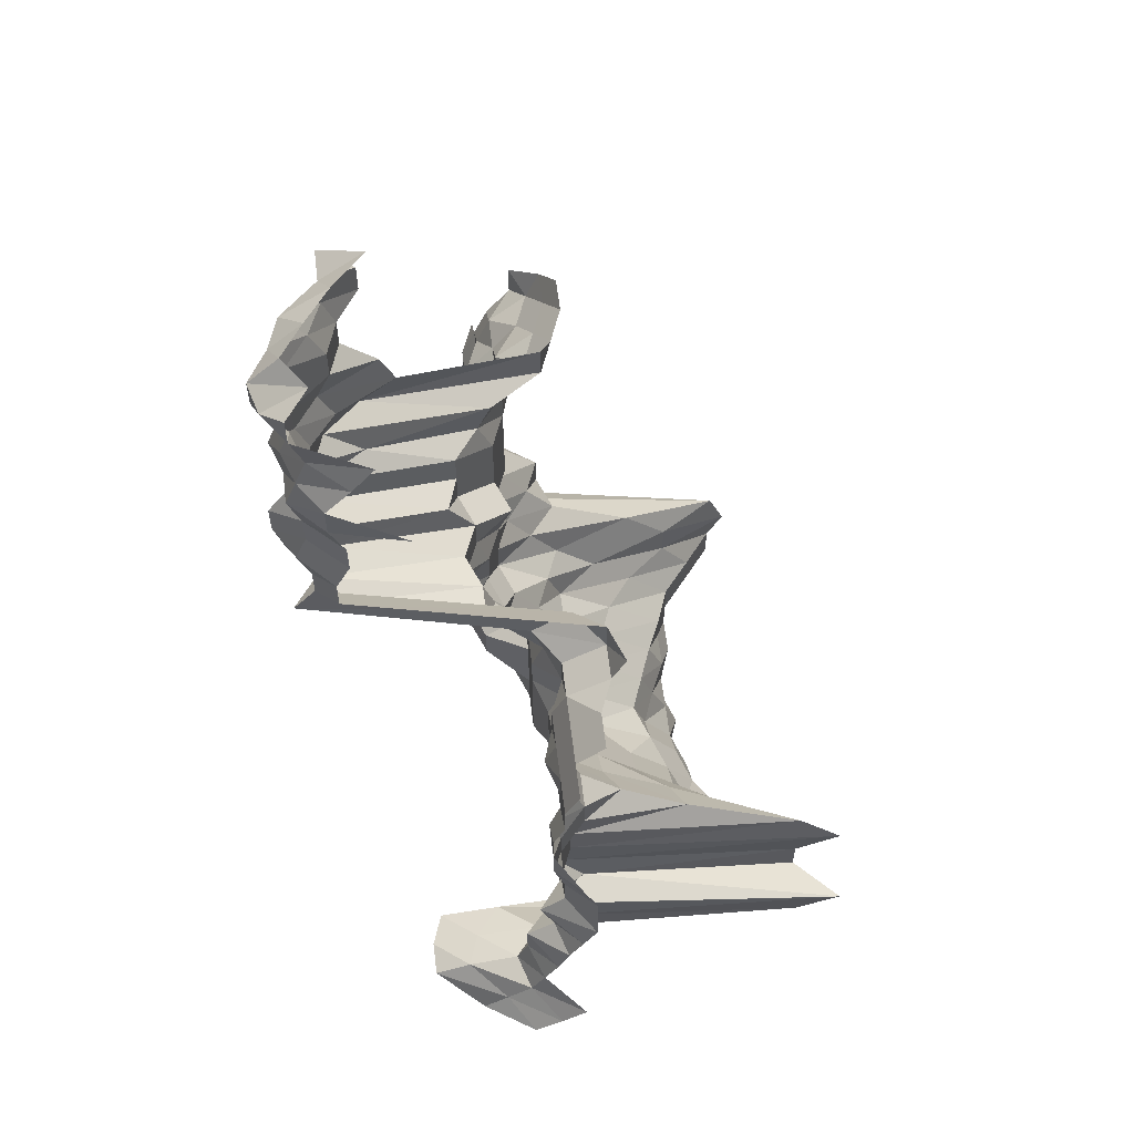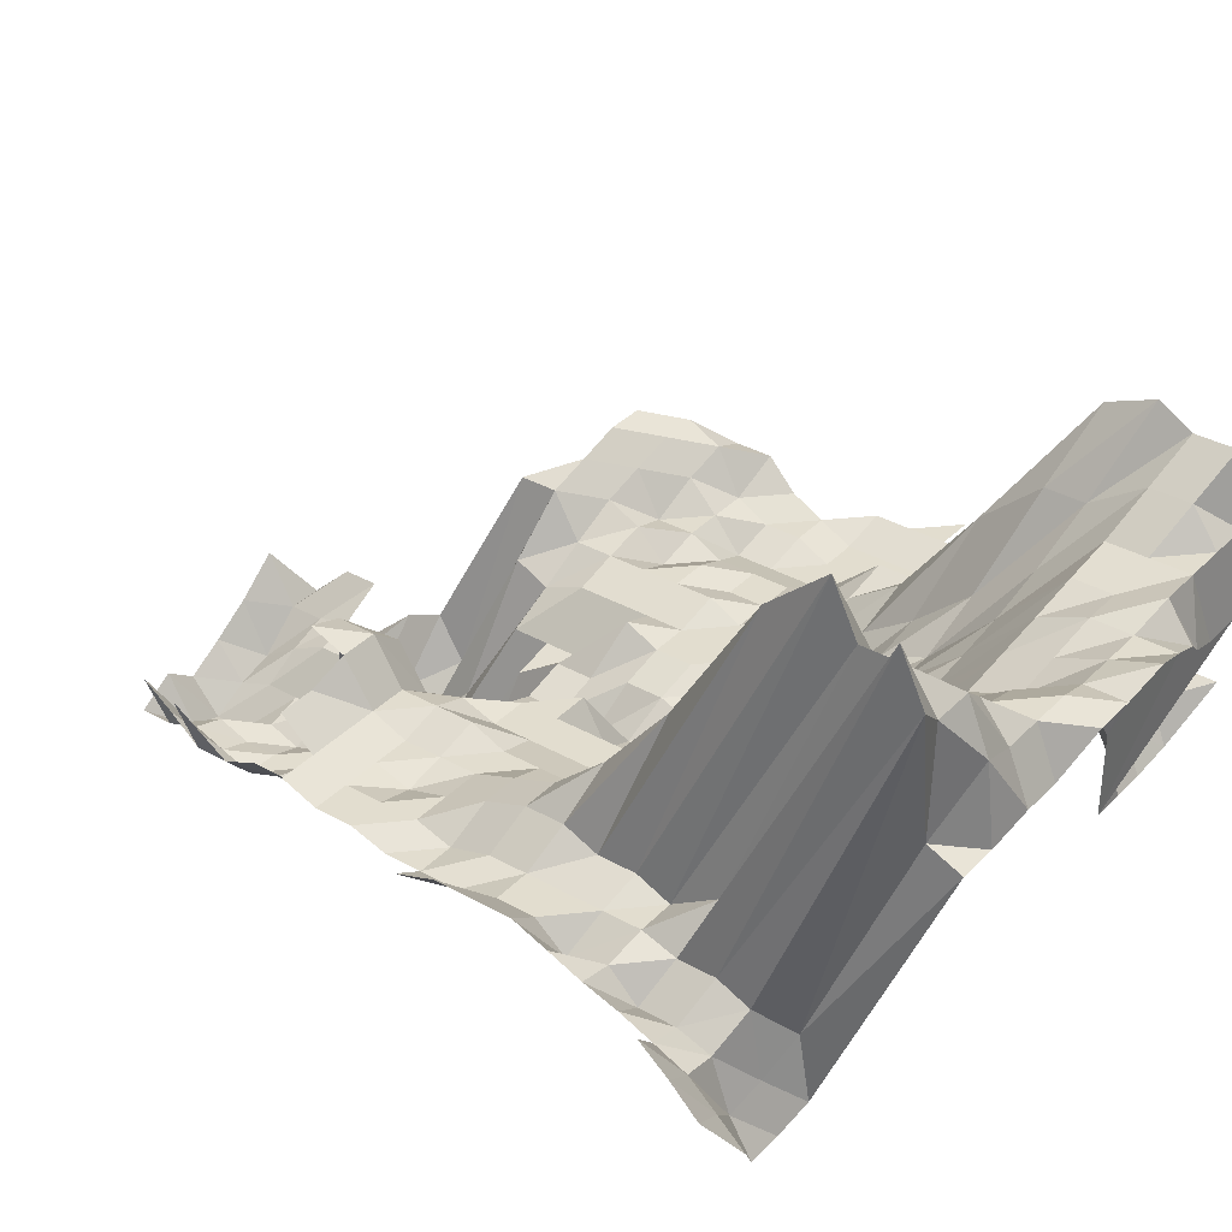
<metadata>
{"format":"obj","ext":"obj","renderer":"f3d","projection":"perspective","resolution":1024,"background":"white","views":[{"elev":60.9,"azim":-97.0,"up":"+Y"},{"elev":35.0,"azim":-53.1,"up":"+Z"}]}
</metadata>
<code>
g default
v 0.08926 -0.0577 0.859
v 0.07632 -0.05689 0.847
v 0.06393 -0.05629 0.838
v 0.05186 -0.05575 0.83
v 0.04079 -0.05629 0.838
v 0.02894 -0.05575 0.83
v 0.09924 -0.06824 0.843
v 0.0876 -0.06824 0.843
v 0.07478 -0.06719 0.83
v 0.06302 -0.06686 0.826
v 0.05117 -0.0663 0.819
v 0.04001 -0.06654 0.822
v 0.02894 -0.06719 0.83
v 0.01801 -0.06921 0.855
v 0.1006 -0.08099 0.855
v 0.0876 -0.07986 0.843
v 0.07551 -0.07938 0.838
v 0.06332 -0.07863 0.83
v 0.05117 -0.07759 0.819
v 0.0404 -0.07863 0.83
v 0.02908 -0.07901 0.834
v 0.01784 -0.08024 0.847
v 0.1006 -0.09278 0.855
v 0.08801 -0.09191 0.847
v 0.07595 -0.09148 0.843
v 0.06332 -0.09007 0.83
v 0.05161 -0.08963 0.826
v 0.04021 -0.08963 0.826
v 0.02894 -0.09007 0.83
v 0.01765 -0.09093 0.838
v 0.006264 -0.09376 0.864
v 0.08801 -0.1036 0.847
v 0.07595 -0.1031 0.843
v 0.06332 -0.1015 0.83
v 0.05136 -0.1005 0.822
v 0.04021 -0.101 0.826
v 0.0288 -0.101 0.826
v 0.01765 -0.1025 0.838
v 0.08926 -0.1169 0.859
v 0.07551 -0.114 0.838
v 0.06332 -0.1129 0.83
v 0.05161 -0.1124 0.826
v 0.04021 -0.1124 0.826
v 0.02894 -0.1129 0.83
v 0.01775 -0.1147 0.843
v 0.08978 -0.1295 0.864
v 0.07595 -0.1263 0.843
v 0.06363 -0.125 0.834
v 0.05186 -0.1244 0.83
v 0.03986 -0.1227 0.819
v 0.02894 -0.1244 0.83
v 0.01775 -0.1263 0.843
v 0.1076 -0.1496 0.914
v 0.08843 -0.1393 0.851
v 0.07551 -0.1371 0.838
v 0.06363 -0.1365 0.834
v 0.05186 -0.1358 0.83
v 0.03986 -0.134 0.819
v 0.0288 -0.1352 0.826
v 0.01765 -0.1371 0.838
v 0.147 -0.1639 0.924
v 0.1343 -0.1639 0.924
v 0.1209 -0.163 0.919
v 0.1076 -0.1622 0.914
v 0.093 -0.1588 0.895
v 0.07668 -0.151 0.851
v 0.06363 -0.148 0.834
v 0.05161 -0.1465 0.826
v 0.04001 -0.1458 0.822
v 0.02894 -0.1473 0.83
v 0.01765 -0.1487 0.838
v 0.006699 -0.1639 0.924
v -0.006093 -0.1648 0.929
v 0.1589 -0.1757 0.919
v 0.1463 -0.1757 0.919
v 0.1328 -0.1748 0.914
v 0.1196 -0.1738 0.909
v 0.1059 -0.1721 0.9
v 0.09248 -0.1702 0.89
v 0.07938 -0.1684 0.881
v 0.06363 -0.1595 0.834
v 0.05186 -0.1587 0.83
v 0.0404 -0.1587 0.83
v 0.02894 -0.1587 0.83
v 0.01925 -0.1748 0.914
v 0.006699 -0.1767 0.924
v -0.00606 -0.1767 0.924
v -0.01872 -0.1757 0.919
v -0.03141 -0.1757 0.919
v 0.1698 -0.1863 0.909
v 0.1581 -0.1874 0.914
v 0.1447 -0.1863 0.909
v 0.1308 -0.1845 0.9
v 0.1189 -0.1853 0.904
v 0.1059 -0.1845 0.9
v 0.093 -0.1835 0.895
v 0.07938 -0.1806 0.881
v 0.06691 -0.1798 0.877
v 0.05211 -0.171 0.834
v 0.0404 -0.1701 0.83
v 0.02866 -0.1685 0.822
v 0.01895 -0.1845 0.9
v 0.00659 -0.1863 0.909
v -0.005962 -0.1863 0.909
v -0.01851 -0.1863 0.909
v -0.03107 -0.1863 0.909
v -0.04362 -0.1863 0.909
v 0.1698 -0.1989 0.909
v 0.1557 -0.1969 0.9
v 0.1432 -0.1969 0.9
v 0.1308 -0.1969 0.9
v 0.1177 -0.1958 0.895
v 0.1059 -0.1969 0.9
v 0.093 -0.1958 0.895
v 0.07938 -0.1927 0.881
v 0.0676 -0.1938 0.886
v 0.05505 -0.1927 0.881
v 0.04313 -0.1938 0.886
v 0.03089 -0.1938 0.886
v 0.01904 -0.1978 0.904
v 0.00659 -0.1989 0.909
v -0.005929 -0.1978 0.904
v -0.01841 -0.1978 0.904
v -0.03089 -0.1978 0.904
v -0.04338 -0.1978 0.904
v 0.1681 -0.2093 0.9
v 0.1548 -0.2081 0.895
v 0.1416 -0.207 0.89
v 0.1301 -0.2081 0.895
v 0.1184 -0.2093 0.9
v 0.1059 -0.2093 0.9
v 0.093 -0.2081 0.895
v 0.08109 -0.2093 0.9
v 0.0676 -0.206 0.886
v 0.05505 -0.2049 0.881
v 0.04332 -0.207 0.89
v 0.03138 -0.2093 0.9
v 0.01895 -0.2093 0.9
v 0.00659 -0.2114 0.909
v -0.005929 -0.2102 0.904
v -0.01833 -0.2093 0.9
v -0.03089 -0.2102 0.904
v -0.04338 -0.2102 0.904
v 0.1672 -0.2205 0.895
v 0.1548 -0.2205 0.895
v 0.1416 -0.2192 0.89
v 0.1301 -0.2205 0.895
v 0.1177 -0.2205 0.895
v 0.1059 -0.2217 0.9
v 0.093 -0.2205 0.895
v 0.08064 -0.2205 0.895
v 0.0679 -0.2192 0.89
v 0.0548 -0.216 0.877
v 0.04381 -0.2217 0.9
v 0.03138 -0.2217 0.9
v 0.01895 -0.2217 0.9
v 0.006554 -0.2227 0.904
v -0.005929 -0.2227 0.904
v -0.01841 -0.2227 0.904
v -0.03089 -0.2227 0.904
v -0.04319 -0.2217 0.9
v 0.1795 -0.2328 0.895
v 0.1662 -0.2315 0.89
v 0.1539 -0.2315 0.89
v 0.1416 -0.2315 0.89
v 0.1301 -0.2328 0.895
v 0.1177 -0.2328 0.895
v 0.1054 -0.2328 0.895
v 0.093 -0.2328 0.895
v 0.08064 -0.2328 0.895
v 0.0679 -0.2315 0.89
v 0.05505 -0.2292 0.881
v 0.04313 -0.2305 0.886
v 0.03138 -0.2341 0.9
v 0.01895 -0.2341 0.9
v 0.006554 -0.2351 0.904
v -0.005962 -0.2364 0.909
v -0.01851 -0.2364 0.909
v -0.03076 -0.2341 0.9
v -0.04319 -0.2341 0.9
v -0.05617 -0.2364 0.909
v 0.1795 -0.2451 0.895
v 0.1662 -0.2438 0.89
v 0.1539 -0.2438 0.89
v 0.1416 -0.2438 0.89
v 0.1308 -0.2465 0.9
v 0.1184 -0.2465 0.9
v 0.1054 -0.2451 0.895
v 0.093 -0.2451 0.895
v 0.08019 -0.2438 0.89
v 0.0676 -0.2427 0.886
v 0.05505 -0.2413 0.881
v 0.04313 -0.2427 0.886
v 0.03138 -0.2465 0.9
v 0.01895 -0.2465 0.9
v 0.006554 -0.2476 0.904
v -0.005994 -0.2503 0.914
v -0.01861 -0.2503 0.914
v -0.03089 -0.2476 0.904
v -0.04319 -0.2465 0.9
v -0.05648 -0.2503 0.914
v 0.1919 -0.2575 0.895
v 0.1795 -0.2575 0.895
v 0.1662 -0.256 0.89
v 0.1539 -0.256 0.89
v 0.1424 -0.2575 0.895
v 0.1328 -0.2629 0.914
v 0.1196 -0.2615 0.909
v 0.1059 -0.2589 0.9
v 0.093 -0.2575 0.895
v 0.08019 -0.256 0.89
v 0.06828 -0.2575 0.895
v 0.05592 -0.2575 0.895
v 0.04356 -0.2575 0.895
v 0.03138 -0.2589 0.9
v 0.01895 -0.2589 0.9
v 0.00659 -0.2615 0.909
v -0.006093 -0.2672 0.929
v -0.01861 -0.2629 0.914
v -0.03089 -0.2601 0.904
v -0.04338 -0.2601 0.904
v -0.05648 -0.2629 0.914
v 0.1795 -0.2698 0.895
v 0.1662 -0.2683 0.89
v 0.1539 -0.2683 0.89
v 0.1424 -0.2698 0.895
v 0.1328 -0.2755 0.914
v 0.1209 -0.277 0.919
v 0.107 -0.274 0.909
v 0.093 -0.2698 0.895
v 0.08109 -0.2713 0.9
v 0.06828 -0.2698 0.895
v 0.05592 -0.2698 0.895
v 0.04381 -0.2713 0.9
v 0.03152 -0.2725 0.904
v 0.01914 -0.274 0.909
v 0.006699 -0.2785 0.924
v -0.006257 -0.2876 0.954
v -0.01851 -0.274 0.909
v -0.03089 -0.2725 0.904
v -0.04338 -0.2725 0.904
v -0.05648 -0.2755 0.914
v 0.1795 -0.2821 0.895
v 0.1655 -0.2793 0.886
v 0.1539 -0.2806 0.89
v 0.1424 -0.2821 0.895
v 0.1308 -0.2837 0.9
v 0.1248 -0.2992 0.949
v 0.1082 -0.2897 0.919
v 0.09497 -0.2881 0.914
v 0.0819 -0.2865 0.909
v 0.06897 -0.285 0.904
v 0.0568 -0.2865 0.909
v 0.04449 -0.2881 0.914
v 0.03187 -0.2881 0.914
v 0.01946 -0.2913 0.924
v 0.00688 -0.2992 0.949
v -0.006552 -0.3149 0.999
v -0.01851 -0.2865 0.909
v -0.03089 -0.285 0.904
v -0.04295 -0.2821 0.895
v -0.05617 -0.2865 0.909
v 0.1785 -0.2928 0.89
v 0.1655 -0.2915 0.886
v 0.1539 -0.2928 0.89
v 0.1416 -0.2928 0.89
v 0.1434 -0.3247 0.987
v 0.1269 -0.3175 0.965
v 0.1099 -0.3073 0.934
v 0.09549 -0.3024 0.919
v 0.0828 -0.3024 0.919
v 0.07011 -0.3024 0.919
v 0.05711 -0.3007 0.914
v 0.04473 -0.3024 0.919
v 0.03222 -0.304 0.924
v 0.01977 -0.3089 0.939
v 0.007033 -0.3191 0.97
v -0.006663 -0.3343 1.016
v -0.01841 -0.2974 0.904
v -0.03089 -0.2974 0.904
v -0.04319 -0.2961 0.9
v -0.05586 -0.2974 0.904
v 0.1777 -0.3037 0.886
v 0.1645 -0.302 0.881
v 0.1532 -0.3037 0.886
v 0.1416 -0.3051 0.89
v 0.1443 -0.3404 0.993
v 0.1269 -0.3308 0.965
v 0.1117 -0.3253 0.949
v 0.09757 -0.3219 0.939
v 0.08415 -0.3202 0.934
v 0.07088 -0.3185 0.929
v 0.05774 -0.3167 0.924
v 0.04498 -0.3167 0.924
v 0.03274 -0.3219 0.939
v 0.02009 -0.327 0.954
v 0.007156 -0.3383 0.987
v -0.006552 -0.3424 0.999
v -0.01861 -0.3133 0.914
v -0.03076 -0.3085 0.9
v -0.04271 -0.3051 0.89
v -0.05561 -0.3085 0.9
v 0.1777 -0.3159 0.886
v 0.1638 -0.3127 0.877
v 0.1524 -0.3141 0.881
v 0.141 -0.3159 0.886
v 0.1434 -0.3519 0.987
v 0.1284 -0.348 0.976
v 0.1136 -0.3441 0.965
v 0.09975 -0.3423 0.96
v 0.08596 -0.3402 0.954
v 0.0724 -0.3384 0.949
v 0.05899 -0.3366 0.944
v 0.04619 -0.3384 0.949
v 0.03326 -0.3402 0.954
v 0.02022 -0.3423 0.96
v 0.007156 -0.3519 0.987
v -0.006552 -0.3562 0.999
v -0.02069 -0.3623 1.016
v -0.03076 -0.3209 0.9
v -0.04271 -0.3174 0.89
v -0.0553 -0.3191 0.895
v -0.06872 -0.3241 0.909
v 0.188 -0.3248 0.877
v 0.1749 -0.323 0.872
v 0.1629 -0.323 0.872
v 0.1524 -0.3263 0.881
v 0.1416 -0.3296 0.89
v 0.1434 -0.3655 0.987
v 0.1284 -0.3615 0.976
v 0.1136 -0.3574 0.965
v 0.09975 -0.3555 0.96
v 0.0865 -0.3555 0.96
v 0.07278 -0.3533 0.954
v 0.0593 -0.3515 0.949
v 0.04673 -0.3555 0.96
v 0.03365 -0.3574 0.965
v 0.02055 -0.3615 0.976
v 0.007156 -0.3655 0.987
v -0.006473 -0.3655 0.987
v -0.02035 -0.37 0.999
v -0.03059 -0.3315 0.895
v -0.04251 -0.3281 0.886
v -0.055 -0.3296 0.89
v -0.06804 -0.3333 0.9
v 0.188 -0.3369 0.877
v 0.1749 -0.335 0.872
v 0.1621 -0.3334 0.868
v 0.1501 -0.3334 0.868
v 0.1402 -0.3384 0.881
v 0.1402 -0.3707 0.965
v 0.1269 -0.3707 0.965
v 0.1136 -0.3707 0.965
v 0.1003 -0.3707 0.965
v 0.0865 -0.3688 0.96
v 0.07324 -0.3688 0.96
v 0.05998 -0.3688 0.96
v 0.04697 -0.3707 0.965
v 0.03365 -0.3707 0.965
v 0.02032 -0.3707 0.965
v 0.007033 -0.3726 0.97
v -0.006224 -0.3645 0.949
v -0.01794 -0.3384 0.881
v -0.0298 -0.335 0.872
v -0.04165 -0.3334 0.868
v -0.05444 -0.3384 0.881
v -0.06728 -0.3419 0.89
v 0.188 -0.349 0.877
v 0.1723 -0.3418 0.859
v 0.1597 -0.3402 0.855
v 0.1479 -0.3402 0.855
v 0.1361 -0.3402 0.855
v 0.1365 -0.3736 0.939
v 0.1235 -0.3736 0.939
v 0.1111 -0.3756 0.944
v 0.09913 -0.3796 0.954
v 0.0865 -0.382 0.96
v 0.07362 -0.384 0.965
v 0.05998 -0.382 0.96
v 0.04673 -0.382 0.96
v 0.03309 -0.3776 0.949
v 0.01998 -0.3776 0.949
v 0.006844 -0.3756 0.944
v -0.006191 -0.3756 0.944
v -0.0175 -0.3418 0.859
v -0.02922 -0.3402 0.855
v -0.04103 -0.3402 0.855
v -0.05388 -0.347 0.872
g save_OBJ_Seq_Mesh1
f 8 1 7
f 1 8 2
f 9 2 8
f 2 9 3
f 10 3 9
f 3 10 4
f 11 4 10
f 4 11 5
f 12 5 11
f 5 12 6
f 13 6 12
f 7 15 8
f 16 8 15
f 8 16 9
f 17 9 16
f 9 17 10
f 18 10 17
f 10 18 11
f 19 11 18
f 11 19 12
f 20 12 19
f 12 20 13
f 21 13 20
f 13 21 14
f 22 14 21
f 15 23 16
f 24 16 23
f 16 24 17
f 25 17 24
f 17 25 18
f 26 18 25
f 18 26 19
f 27 19 26
f 19 27 20
f 28 20 27
f 20 28 21
f 29 21 28
f 21 29 22
f 30 22 29
f 24 32 25
f 33 25 32
f 25 33 26
f 34 26 33
f 26 34 27
f 35 27 34
f 27 35 28
f 36 28 35
f 28 36 29
f 37 29 36
f 29 37 30
f 38 30 37
f 30 38 31
f 32 39 33
f 40 33 39
f 33 40 34
f 41 34 40
f 34 41 35
f 42 35 41
f 35 42 36
f 43 36 42
f 36 43 37
f 44 37 43
f 37 44 38
f 45 38 44
f 39 46 40
f 47 40 46
f 40 47 41
f 48 41 47
f 41 48 42
f 49 42 48
f 42 49 43
f 50 43 49
f 43 50 44
f 51 44 50
f 44 51 45
f 52 45 51
f 54 46 53
f 46 54 47
f 55 47 54
f 47 55 48
f 56 48 55
f 48 56 49
f 57 49 56
f 49 57 50
f 58 50 57
f 50 58 51
f 59 51 58
f 51 59 52
f 60 52 59
f 64 53 63
f 53 64 54
f 65 54 64
f 54 65 55
f 66 55 65
f 55 66 56
f 67 56 66
f 56 67 57
f 68 57 67
f 57 68 58
f 69 58 68
f 58 69 59
f 70 59 69
f 59 70 60
f 71 60 70
f 75 61 74
f 61 75 62
f 76 62 75
f 62 76 63
f 77 63 76
f 63 77 64
f 78 64 77
f 64 78 65
f 79 65 78
f 65 79 66
f 80 66 79
f 66 80 67
f 81 67 80
f 67 81 68
f 82 68 81
f 68 82 69
f 83 69 82
f 69 83 70
f 84 70 83
f 70 84 71
f 85 71 84
f 71 85 72
f 86 72 85
f 72 86 73
f 87 73 86
f 91 74 90
f 74 91 75
f 92 75 91
f 75 92 76
f 93 76 92
f 76 93 77
f 94 77 93
f 77 94 78
f 95 78 94
f 78 95 79
f 96 79 95
f 79 96 80
f 97 80 96
f 80 97 81
f 98 81 97
f 81 98 82
f 99 82 98
f 82 99 83
f 100 83 99
f 83 100 84
f 101 84 100
f 84 101 85
f 102 85 101
f 85 102 86
f 103 86 102
f 86 103 87
f 104 87 103
f 87 104 88
f 105 88 104
f 88 105 89
f 106 89 105
f 90 108 91
f 109 91 108
f 91 109 92
f 110 92 109
f 92 110 93
f 111 93 110
f 93 111 94
f 112 94 111
f 94 112 95
f 113 95 112
f 95 113 96
f 114 96 113
f 96 114 97
f 115 97 114
f 97 115 98
f 116 98 115
f 98 116 99
f 117 99 116
f 99 117 100
f 118 100 117
f 100 118 101
f 119 101 118
f 101 119 102
f 120 102 119
f 102 120 103
f 121 103 120
f 103 121 104
f 122 104 121
f 104 122 105
f 123 105 122
f 105 123 106
f 124 106 123
f 106 124 107
f 125 107 124
f 108 126 109
f 127 109 126
f 109 127 110
f 128 110 127
f 110 128 111
f 129 111 128
f 111 129 112
f 130 112 129
f 112 130 113
f 131 113 130
f 113 131 114
f 132 114 131
f 114 132 115
f 133 115 132
f 115 133 116
f 134 116 133
f 116 134 117
f 135 117 134
f 117 135 118
f 136 118 135
f 118 136 119
f 137 119 136
f 119 137 120
f 138 120 137
f 120 138 121
f 139 121 138
f 121 139 122
f 140 122 139
f 122 140 123
f 141 123 140
f 123 141 124
f 142 124 141
f 124 142 125
f 143 125 142
f 126 144 127
f 145 127 144
f 127 145 128
f 146 128 145
f 128 146 129
f 147 129 146
f 129 147 130
f 148 130 147
f 130 148 131
f 149 131 148
f 131 149 132
f 150 132 149
f 132 150 133
f 151 133 150
f 133 151 134
f 152 134 151
f 134 152 135
f 153 135 152
f 135 153 136
f 154 136 153
f 136 154 137
f 155 137 154
f 137 155 138
f 156 138 155
f 138 156 139
f 157 139 156
f 139 157 140
f 158 140 157
f 140 158 141
f 159 141 158
f 141 159 142
f 160 142 159
f 142 160 143
f 161 143 160
f 163 144 162
f 144 163 145
f 164 145 163
f 145 164 146
f 165 146 164
f 146 165 147
f 166 147 165
f 147 166 148
f 167 148 166
f 148 167 149
f 168 149 167
f 149 168 150
f 169 150 168
f 150 169 151
f 170 151 169
f 151 170 152
f 171 152 170
f 152 171 153
f 172 153 171
f 153 172 154
f 173 154 172
f 154 173 155
f 174 155 173
f 155 174 156
f 175 156 174
f 156 175 157
f 176 157 175
f 157 176 158
f 177 158 176
f 158 177 159
f 178 159 177
f 159 178 160
f 179 160 178
f 160 179 161
f 180 161 179
f 162 182 163
f 183 163 182
f 163 183 164
f 184 164 183
f 164 184 165
f 185 165 184
f 165 185 166
f 186 166 185
f 166 186 167
f 187 167 186
f 167 187 168
f 188 168 187
f 168 188 169
f 189 169 188
f 169 189 170
f 190 170 189
f 170 190 171
f 191 171 190
f 171 191 172
f 192 172 191
f 172 192 173
f 193 173 192
f 173 193 174
f 194 174 193
f 174 194 175
f 195 175 194
f 175 195 176
f 196 176 195
f 176 196 177
f 197 177 196
f 177 197 178
f 198 178 197
f 178 198 179
f 199 179 198
f 179 199 180
f 200 180 199
f 180 200 181
f 201 181 200
f 203 182 202
f 182 203 183
f 204 183 203
f 183 204 184
f 205 184 204
f 184 205 185
f 206 185 205
f 185 206 186
f 207 186 206
f 186 207 187
f 208 187 207
f 187 208 188
f 209 188 208
f 188 209 189
f 210 189 209
f 189 210 190
f 211 190 210
f 190 211 191
f 212 191 211
f 191 212 192
f 213 192 212
f 192 213 193
f 214 193 213
f 193 214 194
f 215 194 214
f 194 215 195
f 216 195 215
f 195 216 196
f 217 196 216
f 196 217 197
f 218 197 217
f 197 218 198
f 219 198 218
f 198 219 199
f 220 199 219
f 199 220 200
f 221 200 220
f 200 221 201
f 222 201 221
f 203 223 204
f 224 204 223
f 204 224 205
f 225 205 224
f 205 225 206
f 226 206 225
f 206 226 207
f 227 207 226
f 207 227 208
f 228 208 227
f 208 228 209
f 229 209 228
f 209 229 210
f 230 210 229
f 210 230 211
f 231 211 230
f 211 231 212
f 232 212 231
f 212 232 213
f 233 213 232
f 213 233 214
f 234 214 233
f 214 234 215
f 235 215 234
f 215 235 216
f 236 216 235
f 216 236 217
f 237 217 236
f 217 237 218
f 238 218 237
f 218 238 219
f 239 219 238
f 219 239 220
f 240 220 239
f 220 240 221
f 241 221 240
f 221 241 222
f 242 222 241
f 223 243 224
f 244 224 243
f 224 244 225
f 245 225 244
f 225 245 226
f 246 226 245
f 226 246 227
f 247 227 246
f 227 247 228
f 248 228 247
f 228 248 229
f 249 229 248
f 229 249 230
f 250 230 249
f 230 250 231
f 251 231 250
f 231 251 232
f 252 232 251
f 232 252 233
f 253 233 252
f 233 253 234
f 254 234 253
f 234 254 235
f 255 235 254
f 235 255 236
f 256 236 255
f 236 256 237
f 257 237 256
f 237 257 238
f 258 238 257
f 238 258 239
f 259 239 258
f 239 259 240
f 260 240 259
f 240 260 241
f 261 241 260
f 241 261 242
f 262 242 261
f 243 263 244
f 264 244 263
f 244 264 245
f 265 245 264
f 245 265 246
f 266 246 265
f 246 266 247
f 267 247 266
f 247 267 248
f 268 248 267
f 248 268 249
f 269 249 268
f 249 269 250
f 270 250 269
f 250 270 251
f 271 251 270
f 251 271 252
f 272 252 271
f 252 272 253
f 273 253 272
f 253 273 254
f 274 254 273
f 254 274 255
f 275 255 274
f 255 275 256
f 276 256 275
f 256 276 257
f 277 257 276
f 257 277 258
f 278 258 277
f 258 278 259
f 279 259 278
f 259 279 260
f 280 260 279
f 260 280 261
f 281 261 280
f 261 281 262
f 282 262 281
f 263 283 264
f 284 264 283
f 264 284 265
f 285 265 284
f 265 285 266
f 286 266 285
f 266 286 267
f 287 267 286
f 267 287 268
f 288 268 287
f 268 288 269
f 289 269 288
f 269 289 270
f 290 270 289
f 270 290 271
f 291 271 290
f 271 291 272
f 292 272 291
f 272 292 273
f 293 273 292
f 273 293 274
f 294 274 293
f 274 294 275
f 295 275 294
f 275 295 276
f 296 276 295
f 276 296 277
f 297 277 296
f 277 297 278
f 298 278 297
f 278 298 279
f 299 279 298
f 279 299 280
f 300 280 299
f 280 300 281
f 301 281 300
f 281 301 282
f 302 282 301
f 283 303 284
f 304 284 303
f 284 304 285
f 305 285 304
f 285 305 286
f 306 286 305
f 286 306 287
f 307 287 306
f 287 307 288
f 308 288 307
f 288 308 289
f 309 289 308
f 289 309 290
f 310 290 309
f 290 310 291
f 311 291 310
f 291 311 292
f 312 292 311
f 292 312 293
f 313 293 312
f 293 313 294
f 314 294 313
f 294 314 295
f 315 295 314
f 295 315 296
f 316 296 315
f 296 316 297
f 317 297 316
f 297 317 298
f 318 298 317
f 298 318 299
f 319 299 318
f 299 319 300
f 320 300 319
f 300 320 301
f 321 301 320
f 301 321 302
f 322 302 321
f 325 303 324
f 303 325 304
f 326 304 325
f 304 326 305
f 327 305 326
f 305 327 306
f 328 306 327
f 306 328 307
f 329 307 328
f 307 329 308
f 330 308 329
f 308 330 309
f 331 309 330
f 309 331 310
f 332 310 331
f 310 332 311
f 333 311 332
f 311 333 312
f 334 312 333
f 312 334 313
f 335 313 334
f 313 335 314
f 336 314 335
f 314 336 315
f 337 315 336
f 315 337 316
f 338 316 337
f 316 338 317
f 339 317 338
f 317 339 318
f 340 318 339
f 318 340 319
f 341 319 340
f 319 341 320
f 342 320 341
f 320 342 321
f 343 321 342
f 321 343 322
f 344 322 343
f 322 344 323
f 345 323 344
f 324 346 325
f 347 325 346
f 325 347 326
f 348 326 347
f 326 348 327
f 349 327 348
f 327 349 328
f 350 328 349
f 328 350 329
f 351 329 350
f 329 351 330
f 352 330 351
f 330 352 331
f 353 331 352
f 331 353 332
f 354 332 353
f 332 354 333
f 355 333 354
f 333 355 334
f 356 334 355
f 334 356 335
f 357 335 356
f 335 357 336
f 358 336 357
f 336 358 337
f 359 337 358
f 337 359 338
f 360 338 359
f 338 360 339
f 361 339 360
f 339 361 340
f 362 340 361
f 340 362 341
f 363 341 362
f 341 363 342
f 364 342 363
f 342 364 343
f 365 343 364
f 343 365 344
f 366 344 365
f 344 366 345
f 367 345 366
f 346 368 347
f 369 347 368
f 347 369 348
f 370 348 369
f 348 370 349
f 371 349 370
f 349 371 350
f 372 350 371
f 350 372 351
f 373 351 372
f 351 373 352
f 374 352 373
f 352 374 353
f 375 353 374
f 353 375 354
f 376 354 375
f 354 376 355
f 377 355 376
f 355 377 356
f 378 356 377
f 356 378 357
f 379 357 378
f 357 379 358
f 380 358 379
f 358 380 359
f 381 359 380
f 359 381 360
f 382 360 381
f 360 382 361
f 383 361 382
f 361 383 362
f 384 362 383
f 362 384 363
f 385 363 384
f 363 385 364
f 386 364 385
f 364 386 365
f 387 365 386
f 365 387 366
f 388 366 387
f 366 388 367

</code>
